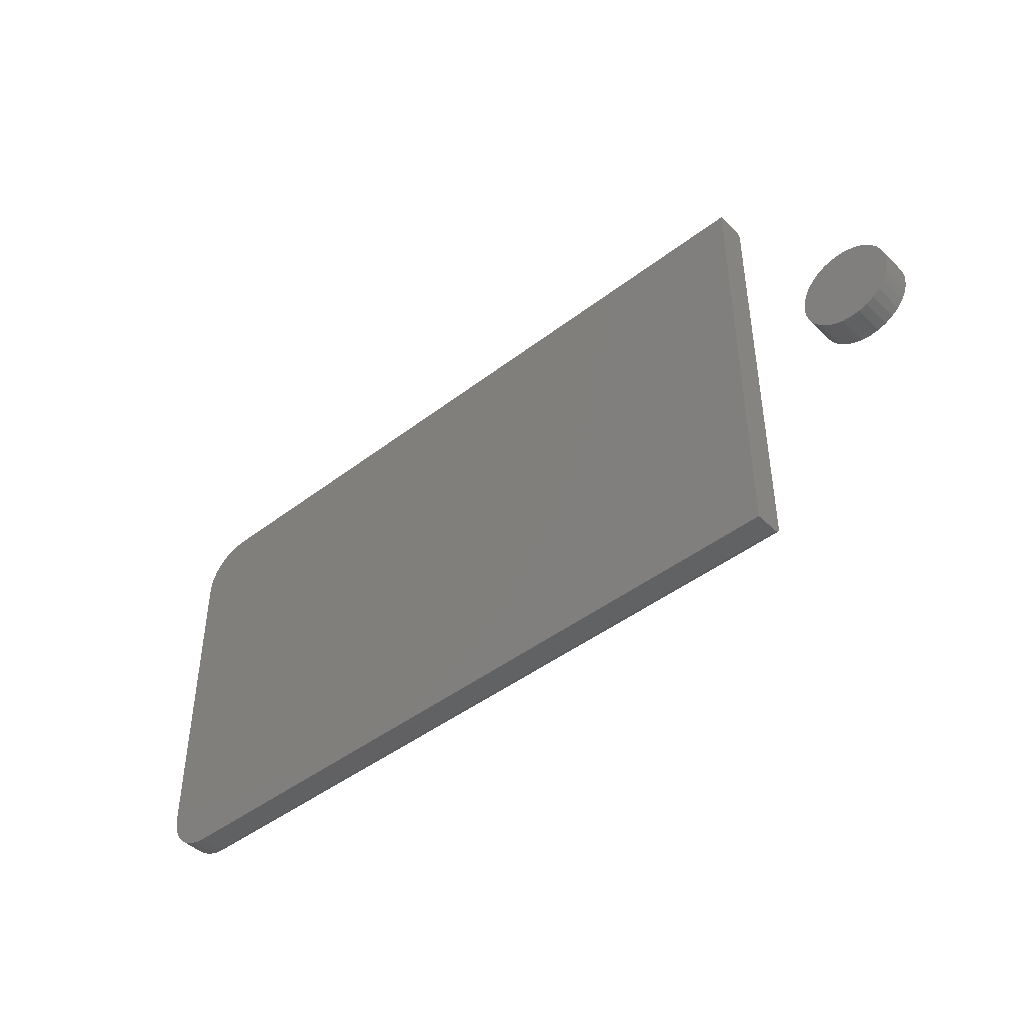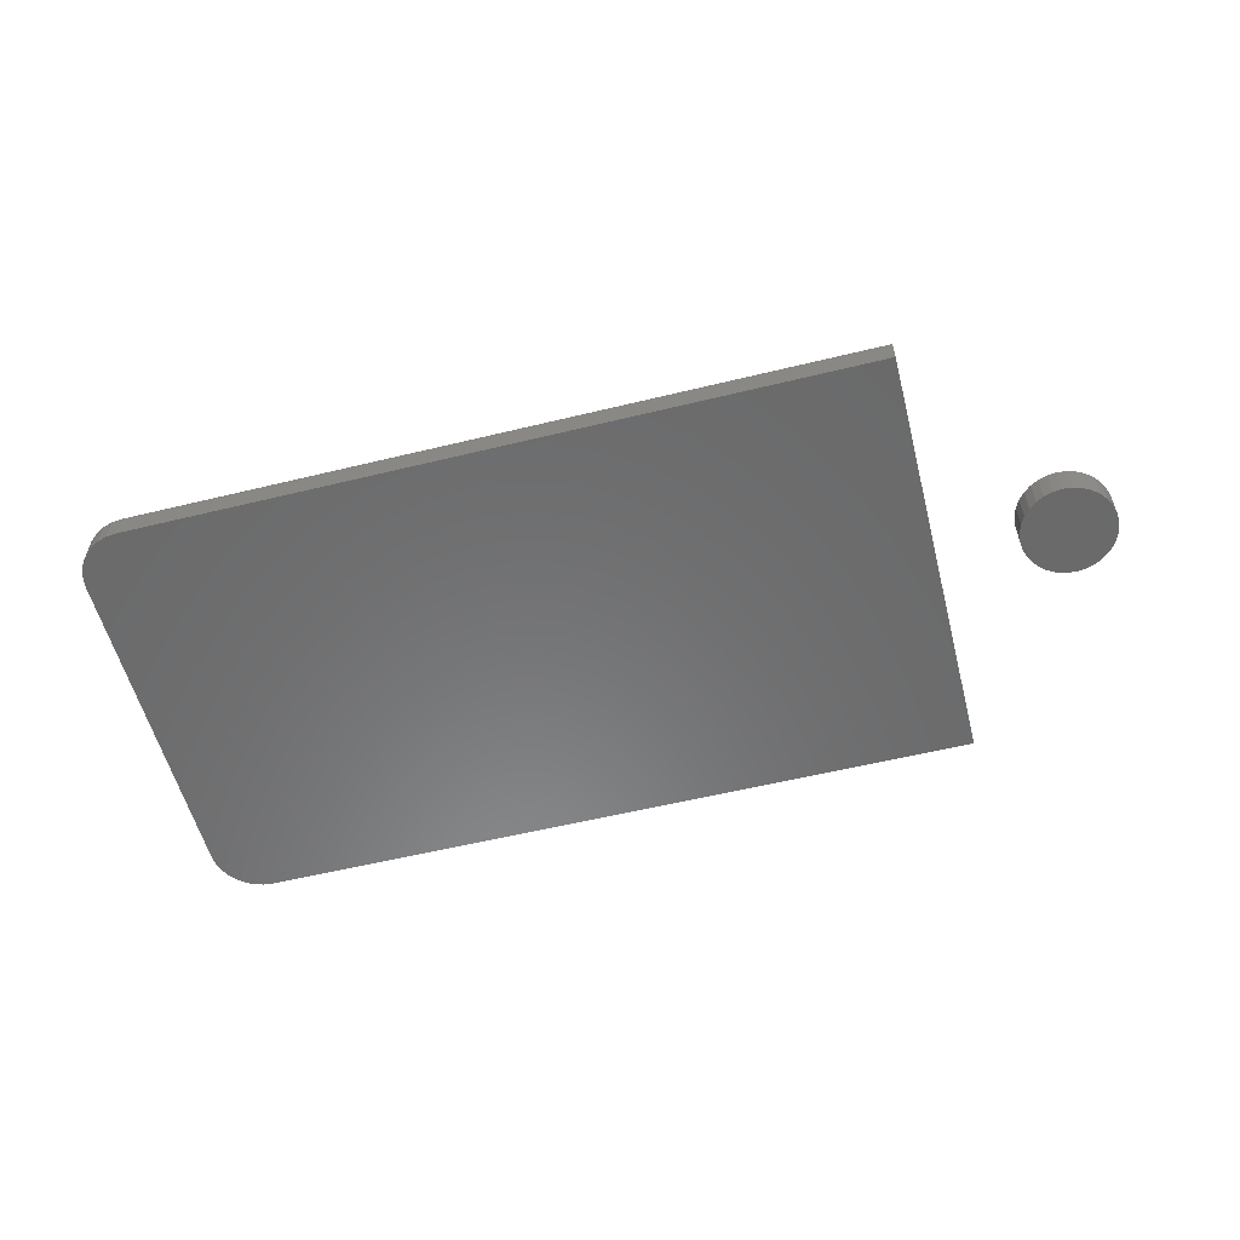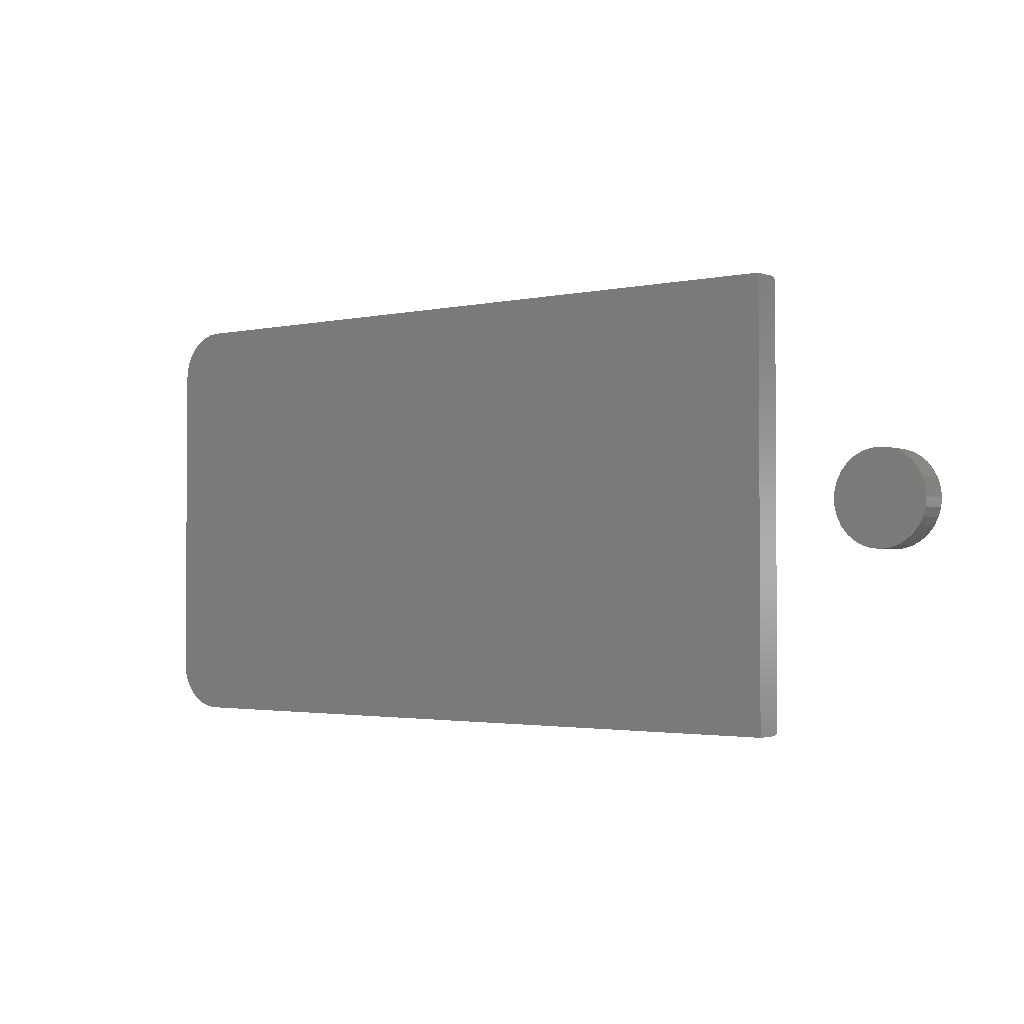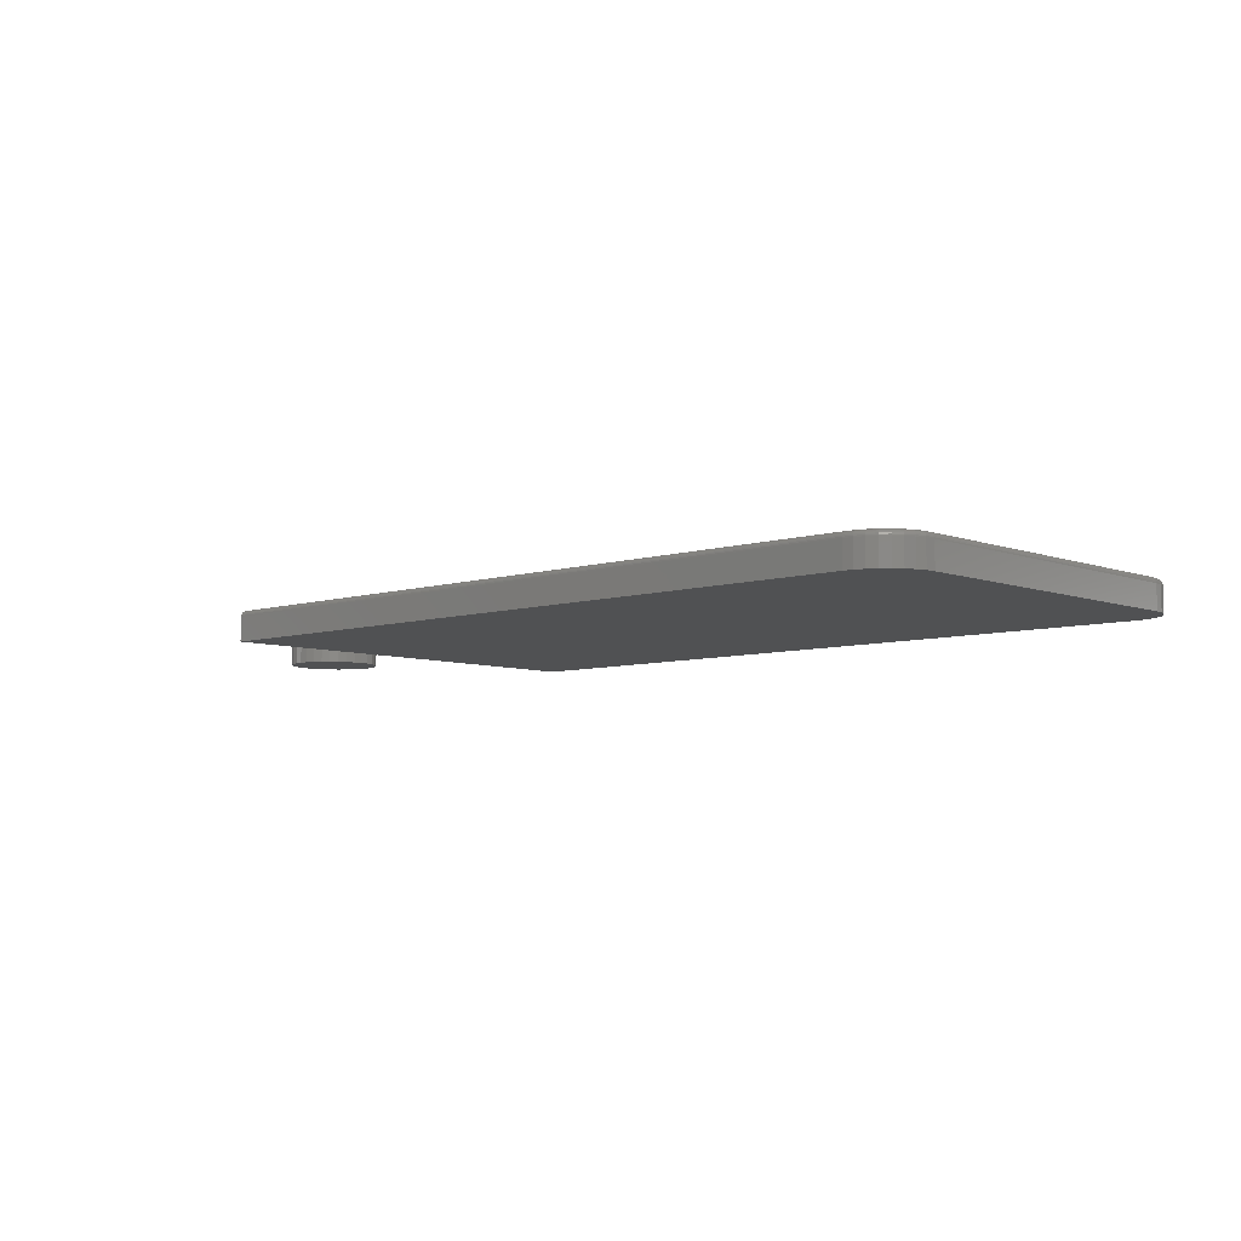
<metadata>
{"format":"stl","ext":"stl","renderer":"f3d","projection":"perspective","resolution":1024,"background":"white","views":[{"elev":-44.7,"azim":-138.2,"up":"+Y"},{"elev":-56.7,"azim":-165.7,"up":"+Z"},{"elev":-2.1,"azim":-142.1,"up":"+Y"},{"elev":-6.7,"azim":42.7,"up":"+Z"}]}
</metadata>
<code>
# stl→obj: 264 verts, 520 faces
v -0.669 0.05628 0.03906
v -0.6463 0.05628 0.03906
v -0.6576 0.0574 0.03906
v -0.68 0.05296 0.03906
v -0.6353 0.05296 0.03906
v -0.6901 0.04756 0.03906
v -0.6252 0.04756 0.03906
v -0.6989 0.0403 0.03906
v -0.6164 0.0403 0.03906
v -0.7062 0.03145 0.03906
v -0.6091 0.03145 0.03906
v -0.7116 0.02136 0.03906
v -0.6037 0.02136 0.03906
v -0.6037 -0.02333 0.03906
v -0.7062 -0.03343 0.03906
v -0.6091 -0.03343 0.03906
v -0.6989 -0.04227 0.03906
v -0.6164 -0.04227 0.03906
v -0.6901 -0.04953 0.03906
v -0.6252 -0.04953 0.03906
v -0.68 -0.05493 0.03906
v -0.6353 -0.05493 0.03906
v -0.669 -0.05825 0.03906
v -0.6463 -0.05825 0.03906
v -0.6576 -0.05937 0.03906
v -0.6004 0.0104 0.03906
v -0.7149 0.0104 0.03906
v -0.5993 -0.0009868 0.03906
v -0.716 -0.0009868 0.03906
v -0.6004 -0.01238 0.03906
v -0.7149 -0.01238 0.03906
v -0.7116 -0.02333 0.03906
v -0.6576 0.0574 0
v -0.6463 0.05628 0
v -0.669 0.05628 0
v -0.68 0.05296 0
v -0.6353 0.05296 0
v -0.6901 0.04756 0
v -0.6252 0.04756 0
v -0.6989 0.0403 0
v -0.6164 0.0403 0
v -0.7062 0.03145 0
v -0.6091 0.03145 0
v -0.7116 0.02136 0
v -0.6037 0.02136 0
v -0.6091 -0.03343 0
v -0.7062 -0.03343 0
v -0.6037 -0.02333 0
v -0.6989 -0.04227 0
v -0.6164 -0.04227 0
v -0.6901 -0.04953 0
v -0.6252 -0.04953 0
v -0.68 -0.05493 0
v -0.6353 -0.05493 0
v -0.669 -0.05825 0
v -0.6463 -0.05825 0
v -0.6576 -0.05937 0
v -0.7116 -0.02333 0
v -0.7149 -0.01238 0
v -0.6004 -0.01238 0
v -0.716 -0.0009868 0
v -0.5993 -0.0009868 0
v -0.7149 0.0104 0
v -0.6004 0.0104 0
v 0.4295 -0.2734 0.03906
v 0.4402 -0.2724 0.03906
v -0.5 -0.2734 0.03906
v -0.5 0.2645 0.03906
v 0.4844 -0.2186 0.03906
v 0.4844 0.2096 0.03906
v 0.4833 0.2203 0.03906
v 0.4802 0.2306 0.03906
v 0.4751 0.2401 0.03906
v 0.4683 0.2484 0.03906
v 0.46 0.2552 0.03906
v 0.4505 0.2603 0.03906
v 0.4402 0.2634 0.03906
v 0.4295 0.2645 0.03906
v 0.4505 -0.2693 0.03906
v 0.46 -0.2642 0.03906
v 0.4683 -0.2574 0.03906
v 0.4751 -0.2491 0.03906
v 0.4802 -0.2396 0.03906
v 0.4833 -0.2293 0.03906
v -0.5 -0.2778 0.03775
v -0.5 -0.2799 0.03559
v -0.5 -0.279 0.03677
v -0.5 0.266 0.03891
v -0.5 0.2688 0.03775
v -0.5 0.2675 0.03847
v -0.5 -0.2812 0
v -0.5 -0.2764 0.03847
v -0.5 -0.275 0.03891
v -0.5 0.27 0.03677
v -0.5 0.271 0.03559
v -0.5 0.2717 0.03424
v -0.5 0.2721 0.03277
v -0.5 0.2723 0.03125
v -0.5 0.2723 0
v -0.5 -0.2812 0.03125
v -0.5 -0.2811 0.03277
v -0.5 -0.2807 0.03424
v 0.4295 0.2723 0.03125
v 0.4295 0.2723 0
v 0.4417 0.2711 0
v 0.4417 0.2711 0.03125
v 0.4535 0.2675 0
v 0.4535 0.2675 0.03125
v 0.4643 0.2617 0
v 0.4643 0.2617 0.03125
v 0.4738 0.2539 0
v 0.4738 0.2539 0.03125
v 0.4816 0.2444 0
v 0.4816 0.2444 0.03125
v 0.4874 0.2336 0
v 0.4874 0.2336 0.03125
v 0.491 0.2218 0
v 0.491 0.2218 0.03125
v 0.4922 0.2096 0
v 0.4922 0.2096 0.03125
v 0.4922 -0.2186 0.03125
v 0.4922 -0.2186 0
v 0.491 -0.2308 0
v 0.491 -0.2308 0.03125
v 0.4874 -0.2426 0
v 0.4874 -0.2426 0.03125
v 0.4816 -0.2534 0
v 0.4816 -0.2534 0.03125
v 0.4738 -0.2629 0
v 0.4738 -0.2629 0.03125
v 0.4643 -0.2707 0
v 0.4643 -0.2707 0.03125
v 0.4535 -0.2765 0
v 0.4535 -0.2765 0.03125
v 0.4417 -0.28 0
v 0.4417 -0.28 0.03125
v 0.4295 -0.2812 0
v 0.4295 -0.2812 0.03125
v 0.4295 -0.2811 0.03277
v 0.4295 -0.2807 0.03424
v 0.4295 -0.2799 0.03559
v 0.4295 -0.279 0.03677
v 0.4295 -0.2778 0.03775
v 0.4295 -0.2764 0.03847
v 0.4295 -0.275 0.03891
v 0.4295 0.2721 0.03277
v 0.4295 0.2717 0.03424
v 0.4295 0.271 0.03559
v 0.4295 0.27 0.03677
v 0.4295 0.2688 0.03775
v 0.4295 0.2675 0.03847
v 0.4295 0.266 0.03891
v 0.4405 0.2649 0.03891
v 0.4408 0.2664 0.03847
v 0.4411 0.2677 0.03775
v 0.4413 0.2688 0.03677
v 0.4415 0.2698 0.03559
v 0.4416 0.2705 0.03424
v 0.4417 0.2709 0.03277
v 0.4848 0.2206 0.03891
v 0.4859 0.2096 0.03891
v 0.4863 0.2209 0.03847
v 0.4874 0.2096 0.03847
v 0.4876 0.2212 0.03775
v 0.4887 0.2096 0.03775
v 0.4887 0.2214 0.03677
v 0.4899 0.2096 0.03677
v 0.4897 0.2216 0.03559
v 0.4909 0.2096 0.03559
v 0.4904 0.2217 0.03424
v 0.4916 0.2096 0.03424
v 0.4908 0.2218 0.03277
v 0.492 0.2096 0.03277
v 0.4816 0.2312 0.03891
v 0.483 0.2318 0.03847
v 0.4842 0.2323 0.03775
v 0.4853 0.2327 0.03677
v 0.4862 0.2331 0.03559
v 0.4869 0.2334 0.03424
v 0.4873 0.2335 0.03277
v 0.4764 0.2409 0.03891
v 0.4776 0.2418 0.03847
v 0.4787 0.2425 0.03775
v 0.4797 0.2432 0.03677
v 0.4805 0.2437 0.03559
v 0.4811 0.2441 0.03424
v 0.4815 0.2444 0.03277
v 0.4694 0.2495 0.03891
v 0.4704 0.2505 0.03847
v 0.4714 0.2515 0.03775
v 0.4722 0.2523 0.03677
v 0.4729 0.253 0.03559
v 0.4734 0.2535 0.03424
v 0.4737 0.2538 0.03277
v 0.4608 0.2565 0.03891
v 0.4617 0.2577 0.03847
v 0.4624 0.2588 0.03775
v 0.4631 0.2598 0.03677
v 0.4636 0.2606 0.03559
v 0.464 0.2612 0.03424
v 0.4643 0.2616 0.03277
v 0.4511 0.2617 0.03891
v 0.4517 0.2631 0.03847
v 0.4522 0.2643 0.03775
v 0.4526 0.2654 0.03677
v 0.453 0.2663 0.03559
v 0.4533 0.267 0.03424
v 0.4534 0.2674 0.03277
v 0.492 -0.2186 0.03277
v 0.4916 -0.2186 0.03424
v 0.4909 -0.2186 0.03559
v 0.4899 -0.2186 0.03677
v 0.4887 -0.2186 0.03775
v 0.4874 -0.2186 0.03847
v 0.4859 -0.2186 0.03891
v 0.4848 -0.2296 0.03891
v 0.4863 -0.2299 0.03847
v 0.4876 -0.2301 0.03775
v 0.4887 -0.2304 0.03677
v 0.4897 -0.2306 0.03559
v 0.4904 -0.2307 0.03424
v 0.4908 -0.2308 0.03277
v 0.4405 -0.2739 0.03891
v 0.4408 -0.2753 0.03847
v 0.4411 -0.2766 0.03775
v 0.4413 -0.2778 0.03677
v 0.4415 -0.2788 0.03559
v 0.4416 -0.2795 0.03424
v 0.4417 -0.2799 0.03277
v 0.4511 -0.2707 0.03891
v 0.4517 -0.272 0.03847
v 0.4522 -0.2733 0.03775
v 0.4526 -0.2744 0.03677
v 0.453 -0.2753 0.03559
v 0.4533 -0.2759 0.03424
v 0.4534 -0.2763 0.03277
v 0.4608 -0.2655 0.03891
v 0.4617 -0.2667 0.03847
v 0.4624 -0.2678 0.03775
v 0.4631 -0.2688 0.03677
v 0.4636 -0.2696 0.03559
v 0.464 -0.2702 0.03424
v 0.4643 -0.2706 0.03277
v 0.4694 -0.2584 0.03891
v 0.4704 -0.2595 0.03847
v 0.4714 -0.2604 0.03775
v 0.4722 -0.2613 0.03677
v 0.4729 -0.262 0.03559
v 0.4734 -0.2625 0.03424
v 0.4737 -0.2628 0.03277
v 0.4764 -0.2499 0.03891
v 0.4776 -0.2507 0.03847
v 0.4787 -0.2515 0.03775
v 0.4797 -0.2521 0.03677
v 0.4805 -0.2527 0.03559
v 0.4811 -0.2531 0.03424
v 0.4815 -0.2533 0.03277
v 0.4816 -0.2402 0.03891
v 0.483 -0.2407 0.03847
v 0.4842 -0.2412 0.03775
v 0.4853 -0.2417 0.03677
v 0.4862 -0.2421 0.03559
v 0.4869 -0.2423 0.03424
v 0.4873 -0.2425 0.03277
f 1 2 3
f 2 1 4
f 2 4 5
f 5 4 6
f 5 6 7
f 7 6 8
f 7 8 9
f 9 8 10
f 9 10 11
f 11 10 12
f 11 12 13
f 14 15 16
f 16 15 17
f 16 17 18
f 18 17 19
f 18 19 20
f 20 19 21
f 20 21 22
f 22 21 23
f 22 23 24
f 24 23 25
f 13 12 26
f 26 12 27
f 26 27 28
f 28 27 29
f 28 29 30
f 30 29 31
f 30 31 14
f 14 31 32
f 14 32 15
f 33 34 35
f 36 35 34
f 37 36 34
f 38 36 37
f 39 38 37
f 40 38 39
f 41 40 39
f 42 40 41
f 43 42 41
f 44 42 43
f 45 44 43
f 46 47 48
f 49 47 46
f 50 49 46
f 51 49 50
f 52 51 50
f 53 51 52
f 54 53 52
f 55 53 54
f 56 55 54
f 57 55 56
f 47 58 48
f 48 58 59
f 48 59 60
f 60 59 61
f 60 61 62
f 62 61 63
f 62 63 64
f 64 63 44
f 64 44 45
f 62 28 60
f 60 28 30
f 60 30 48
f 48 30 14
f 48 14 46
f 46 14 16
f 46 16 50
f 50 16 18
f 50 18 52
f 52 18 20
f 52 20 54
f 54 20 22
f 54 22 56
f 56 22 24
f 56 24 57
f 57 24 25
f 57 25 55
f 55 25 23
f 55 23 53
f 53 23 21
f 53 21 51
f 51 21 19
f 51 19 49
f 49 19 17
f 49 17 47
f 47 17 15
f 47 15 58
f 58 15 32
f 58 32 59
f 59 32 31
f 59 31 61
f 61 31 29
f 61 29 63
f 63 29 27
f 63 27 44
f 44 27 12
f 44 12 42
f 42 12 10
f 42 10 40
f 40 10 8
f 40 8 38
f 38 8 6
f 38 6 36
f 36 6 4
f 36 4 35
f 35 4 1
f 35 1 33
f 33 1 3
f 33 3 34
f 34 3 2
f 34 2 37
f 37 2 5
f 37 5 39
f 39 5 7
f 39 7 41
f 41 7 9
f 41 9 43
f 43 9 11
f 43 11 45
f 45 11 13
f 45 13 64
f 64 13 26
f 64 26 62
f 62 26 28
f 65 66 67
f 68 67 69
f 68 69 70
f 68 70 71
f 68 71 72
f 68 72 73
f 68 73 74
f 68 74 75
f 68 75 76
f 68 76 77
f 68 77 78
f 69 67 66
f 69 66 79
f 69 79 80
f 69 80 81
f 69 81 82
f 69 82 83
f 69 83 84
f 85 86 87
f 68 88 89
f 89 88 90
f 91 86 85
f 91 85 92
f 91 92 93
f 91 93 67
f 91 67 68
f 91 68 89
f 91 89 94
f 91 94 95
f 91 95 96
f 91 96 97
f 91 97 98
f 91 98 99
f 86 91 100
f 86 100 101
f 86 101 102
f 103 104 98
f 98 104 99
f 104 103 105
f 105 103 106
f 105 106 107
f 107 106 108
f 107 108 109
f 109 108 110
f 109 110 111
f 111 110 112
f 111 112 113
f 113 112 114
f 113 114 115
f 115 114 116
f 115 116 117
f 117 116 118
f 117 118 119
f 119 118 120
f 121 122 120
f 120 122 119
f 122 121 123
f 123 121 124
f 123 124 125
f 125 124 126
f 125 126 127
f 127 126 128
f 127 128 129
f 129 128 130
f 129 130 131
f 131 130 132
f 131 132 133
f 133 132 134
f 133 134 135
f 135 134 136
f 135 136 137
f 137 136 138
f 100 91 138
f 138 91 137
f 100 138 101
f 101 138 139
f 101 139 102
f 102 139 140
f 102 140 86
f 86 140 141
f 86 141 87
f 87 141 142
f 87 142 85
f 85 142 143
f 85 143 92
f 92 143 144
f 92 144 93
f 93 144 145
f 93 145 67
f 67 145 65
f 103 98 146
f 146 98 97
f 146 97 147
f 147 97 96
f 147 96 148
f 148 96 95
f 148 95 149
f 149 95 94
f 149 94 150
f 150 94 89
f 150 89 151
f 151 89 90
f 151 90 152
f 152 90 88
f 152 88 78
f 78 88 68
f 78 77 152
f 152 77 153
f 152 153 151
f 151 153 154
f 151 154 150
f 150 154 155
f 150 155 149
f 149 155 156
f 149 156 148
f 148 156 157
f 148 157 147
f 147 157 158
f 147 158 146
f 146 158 159
f 146 159 103
f 103 159 106
f 71 70 160
f 160 70 161
f 160 161 162
f 162 161 163
f 162 163 164
f 164 163 165
f 164 165 166
f 166 165 167
f 166 167 168
f 168 167 169
f 168 169 170
f 170 169 171
f 170 171 172
f 172 171 173
f 172 173 118
f 118 173 120
f 72 71 174
f 174 71 160
f 174 160 175
f 175 160 162
f 175 162 176
f 176 162 164
f 176 164 177
f 177 164 166
f 177 166 178
f 178 166 168
f 178 168 179
f 179 168 170
f 179 170 180
f 180 170 172
f 180 172 116
f 116 172 118
f 73 72 181
f 181 72 174
f 181 174 182
f 182 174 175
f 182 175 183
f 183 175 176
f 183 176 184
f 184 176 177
f 184 177 185
f 185 177 178
f 185 178 186
f 186 178 179
f 186 179 187
f 187 179 180
f 187 180 114
f 114 180 116
f 74 73 188
f 188 73 181
f 188 181 189
f 189 181 182
f 189 182 190
f 190 182 183
f 190 183 191
f 191 183 184
f 191 184 192
f 192 184 185
f 192 185 193
f 193 185 186
f 193 186 194
f 194 186 187
f 194 187 112
f 112 187 114
f 75 74 195
f 195 74 188
f 195 188 196
f 196 188 189
f 196 189 197
f 197 189 190
f 197 190 198
f 198 190 191
f 198 191 199
f 199 191 192
f 199 192 200
f 200 192 193
f 200 193 201
f 201 193 194
f 201 194 110
f 110 194 112
f 76 75 202
f 202 75 195
f 202 195 203
f 203 195 196
f 203 196 204
f 204 196 197
f 204 197 205
f 205 197 198
f 205 198 206
f 206 198 199
f 206 199 207
f 207 199 200
f 207 200 208
f 208 200 201
f 208 201 108
f 108 201 110
f 77 76 153
f 153 76 202
f 153 202 154
f 154 202 203
f 154 203 155
f 155 203 204
f 155 204 156
f 156 204 205
f 156 205 157
f 157 205 206
f 157 206 158
f 158 206 207
f 158 207 159
f 159 207 208
f 159 208 106
f 106 208 108
f 121 120 209
f 209 120 173
f 209 173 210
f 210 173 171
f 210 171 211
f 211 171 169
f 211 169 212
f 212 169 167
f 212 167 213
f 213 167 165
f 213 165 214
f 214 165 163
f 214 163 215
f 215 163 161
f 215 161 69
f 69 161 70
f 69 84 215
f 215 84 216
f 215 216 214
f 214 216 217
f 214 217 213
f 213 217 218
f 213 218 212
f 212 218 219
f 212 219 211
f 211 219 220
f 211 220 210
f 210 220 221
f 210 221 209
f 209 221 222
f 209 222 121
f 121 222 124
f 66 65 223
f 223 65 145
f 223 145 224
f 224 145 144
f 224 144 225
f 225 144 143
f 225 143 226
f 226 143 142
f 226 142 227
f 227 142 141
f 227 141 228
f 228 141 140
f 228 140 229
f 229 140 139
f 229 139 136
f 136 139 138
f 79 66 230
f 230 66 223
f 230 223 231
f 231 223 224
f 231 224 232
f 232 224 225
f 232 225 233
f 233 225 226
f 233 226 234
f 234 226 227
f 234 227 235
f 235 227 228
f 235 228 236
f 236 228 229
f 236 229 134
f 134 229 136
f 80 79 237
f 237 79 230
f 237 230 238
f 238 230 231
f 238 231 239
f 239 231 232
f 239 232 240
f 240 232 233
f 240 233 241
f 241 233 234
f 241 234 242
f 242 234 235
f 242 235 243
f 243 235 236
f 243 236 132
f 132 236 134
f 81 80 244
f 244 80 237
f 244 237 245
f 245 237 238
f 245 238 246
f 246 238 239
f 246 239 247
f 247 239 240
f 247 240 248
f 248 240 241
f 248 241 249
f 249 241 242
f 249 242 250
f 250 242 243
f 250 243 130
f 130 243 132
f 82 81 251
f 251 81 244
f 251 244 252
f 252 244 245
f 252 245 253
f 253 245 246
f 253 246 254
f 254 246 247
f 254 247 255
f 255 247 248
f 255 248 256
f 256 248 249
f 256 249 257
f 257 249 250
f 257 250 128
f 128 250 130
f 83 82 258
f 258 82 251
f 258 251 259
f 259 251 252
f 259 252 260
f 260 252 253
f 260 253 261
f 261 253 254
f 261 254 262
f 262 254 255
f 262 255 263
f 263 255 256
f 263 256 264
f 264 256 257
f 264 257 126
f 126 257 128
f 84 83 216
f 216 83 258
f 216 258 217
f 217 258 259
f 217 259 218
f 218 259 260
f 218 260 219
f 219 260 261
f 219 261 220
f 220 261 262
f 220 262 221
f 221 262 263
f 221 263 222
f 222 263 264
f 222 264 124
f 124 264 126
f 135 137 91
f 99 104 105
f 99 105 107
f 99 107 109
f 99 109 111
f 99 111 113
f 99 113 115
f 99 115 117
f 99 117 119
f 99 119 122
f 99 122 91
f 122 123 125
f 122 125 127
f 122 127 129
f 122 129 131
f 122 131 133
f 122 133 135
f 122 135 91

</code>
